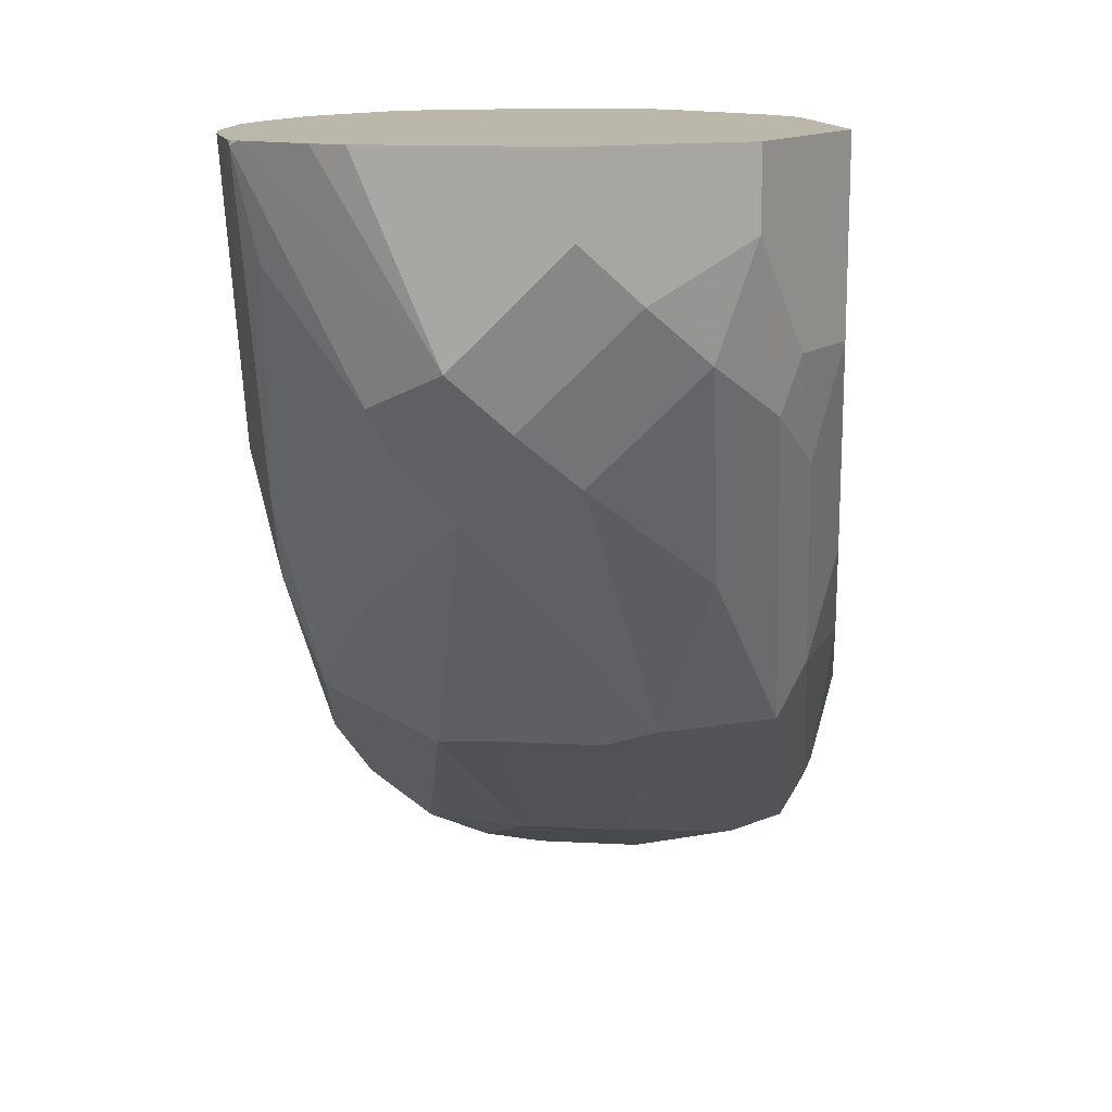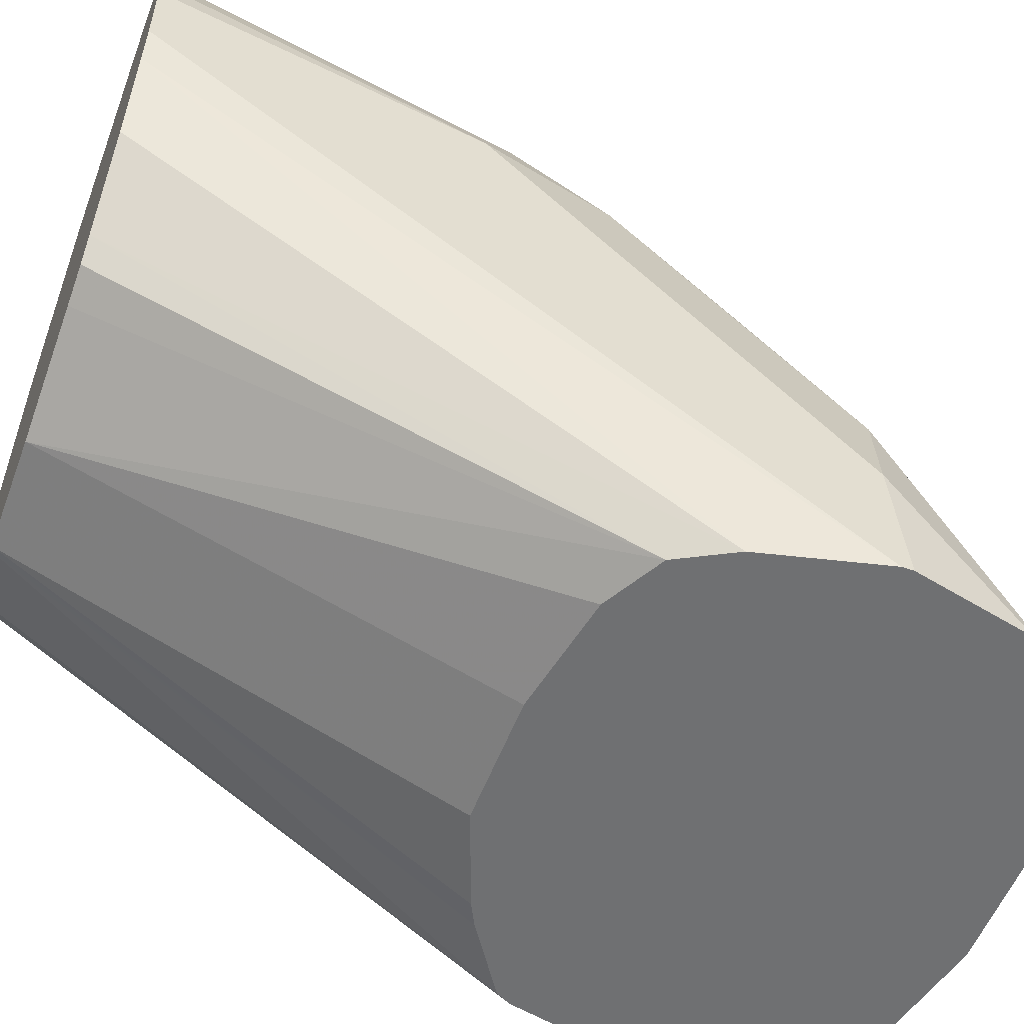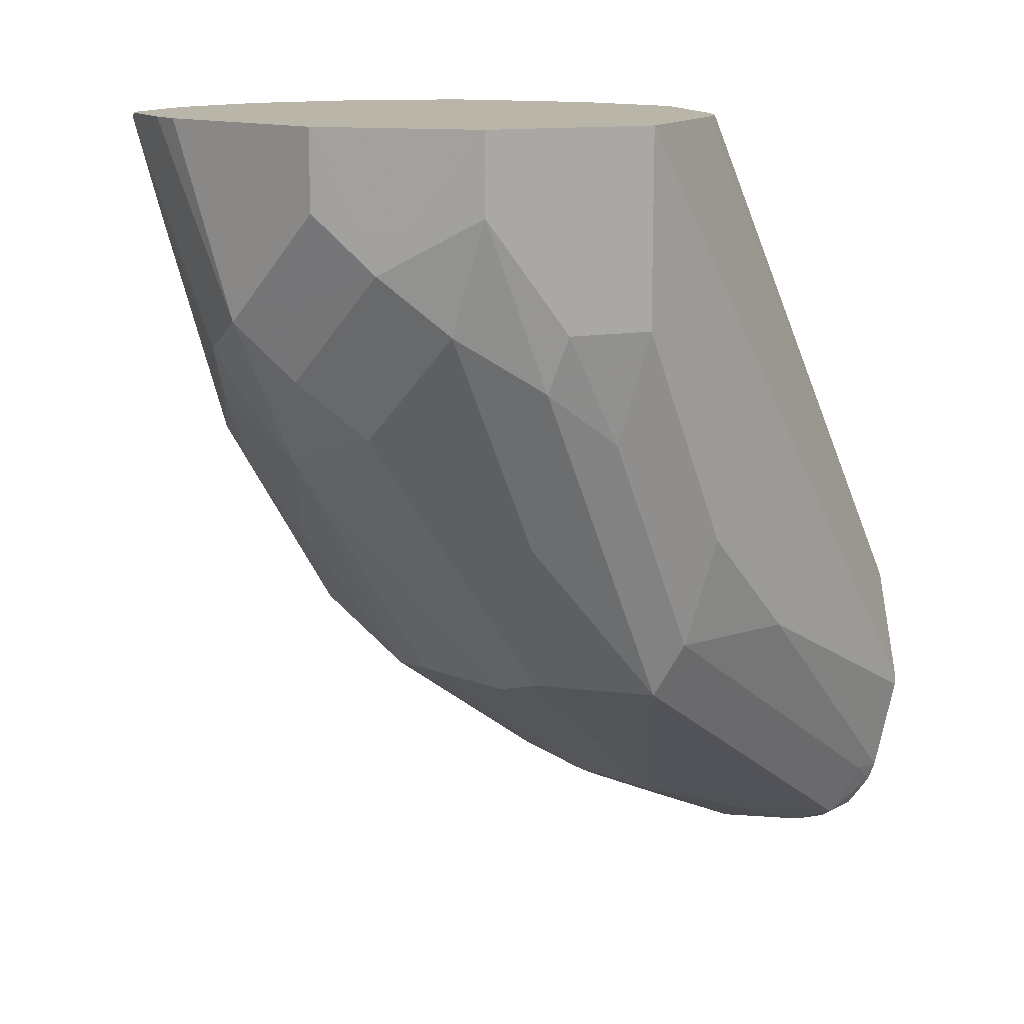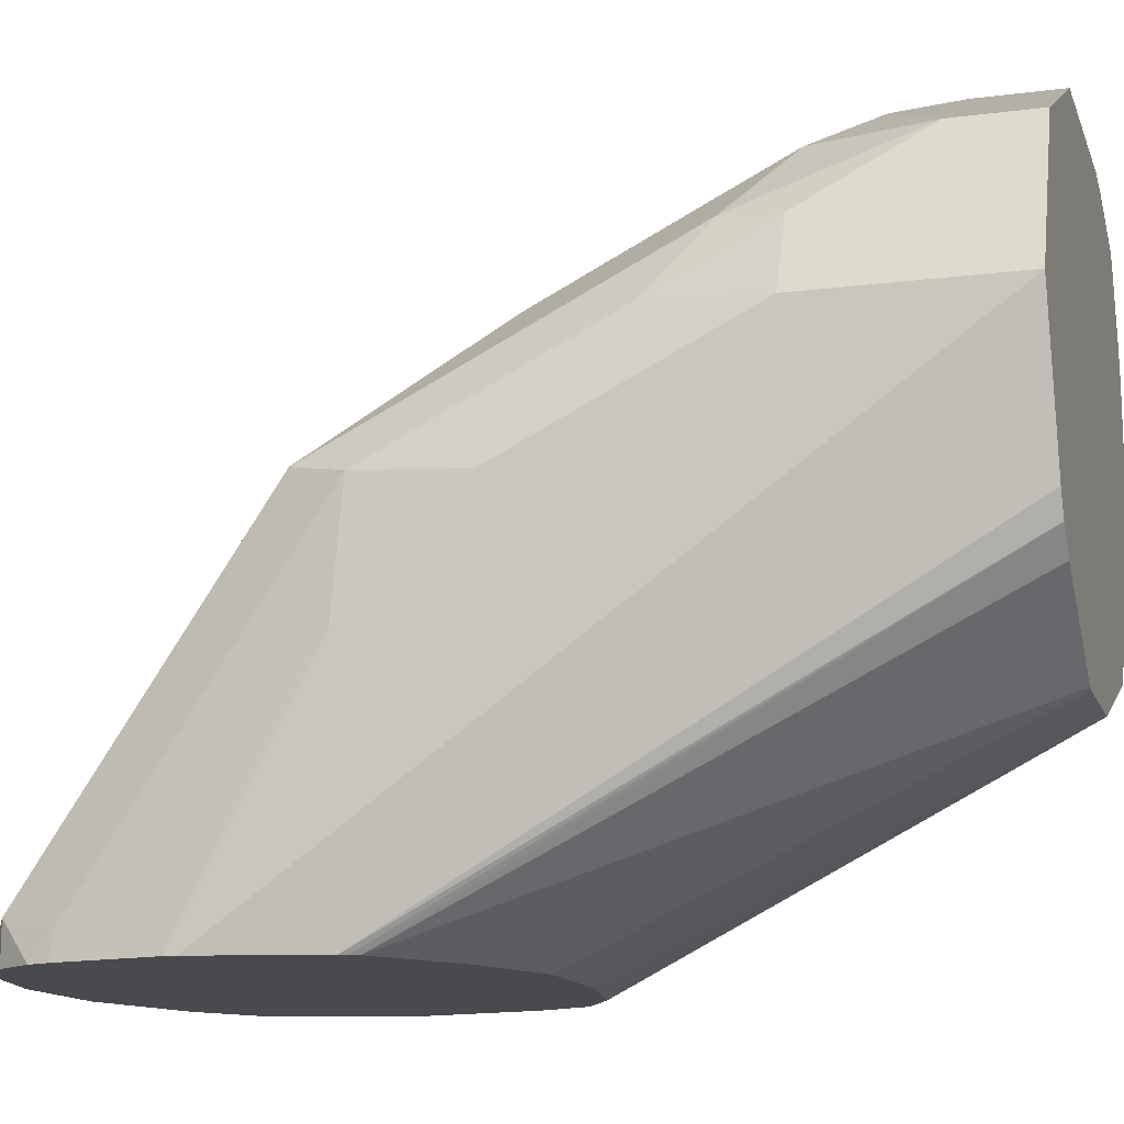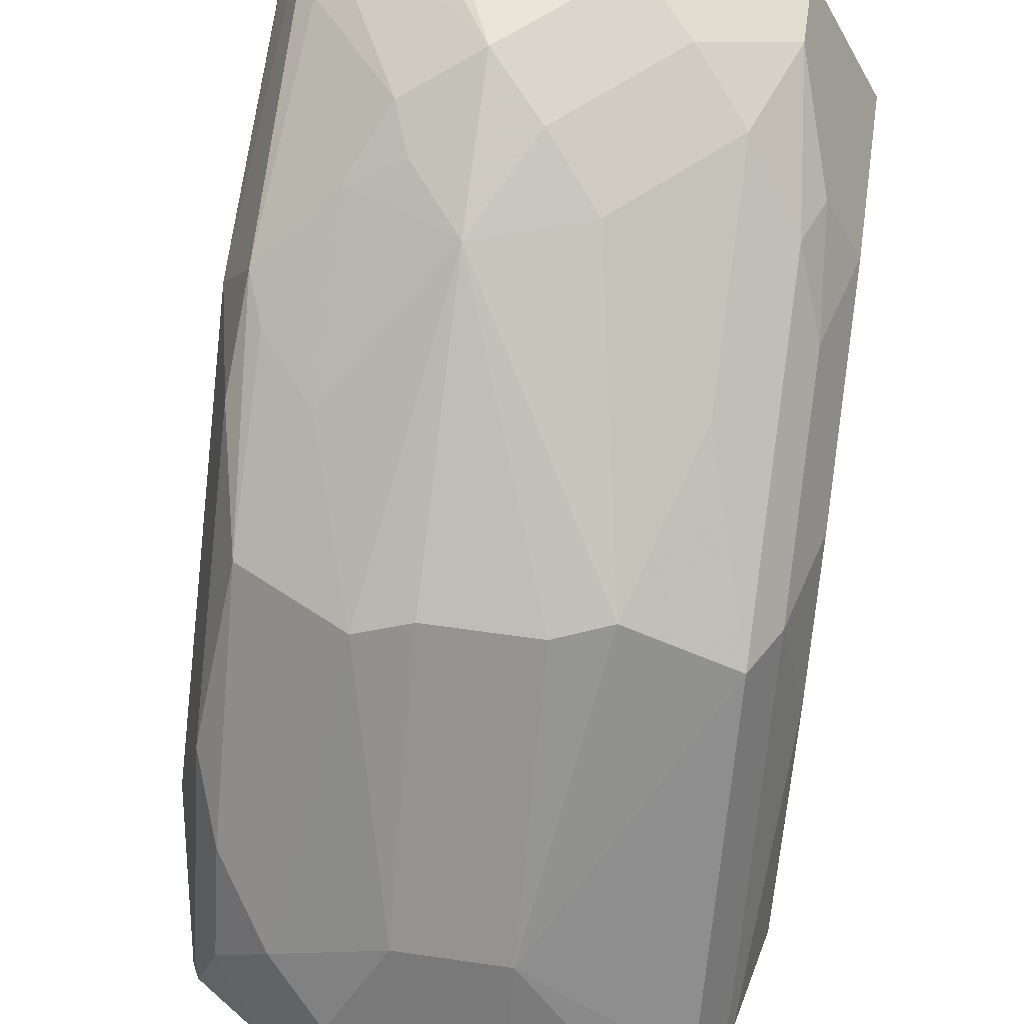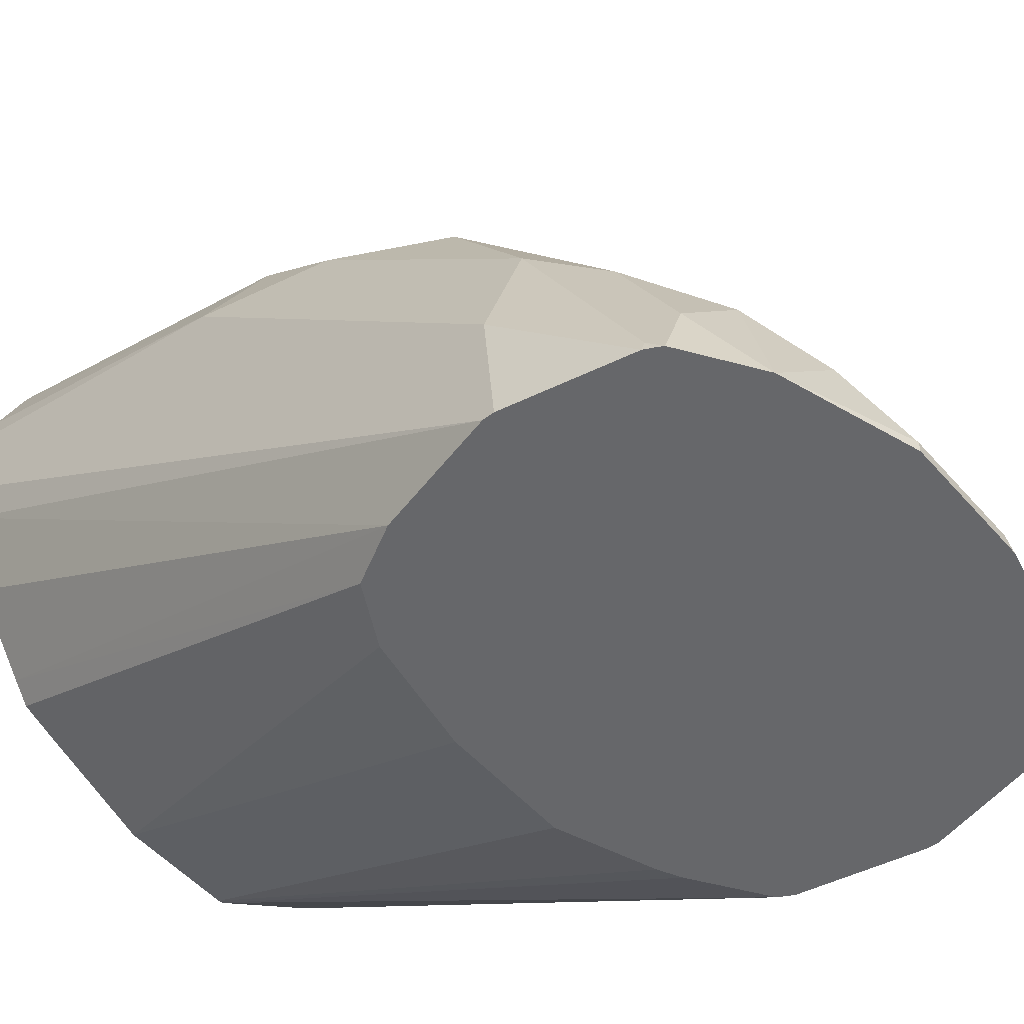
<metadata>
{"format":"obj","ext":"obj","renderer":"f3d","projection":"perspective","resolution":1024,"background":"white","views":[{"elev":14.2,"azim":-173.4,"up":"+Z"},{"elev":-54.9,"azim":69.5,"up":"+Y"},{"elev":13.6,"azim":-138.3,"up":"+Z"},{"elev":-13.4,"azim":-73.8,"up":"+Y"},{"elev":57.9,"azim":-171.4,"up":"+Y"},{"elev":-52.2,"azim":130.0,"up":"+Y"}]}
</metadata>
<code>
v -0.03609 0.2933 -0.7246
v -9.67e-06 0.2933 -0.7246
v -0.06586 0.2933 -0.718
v -0.06586 0.3006 -0.7164
v -0.03293 0.2964 -0.7246
v -9.67e-06 0.2964 -0.7246
v 0.03608 0.2933 -0.713
v -0.07199 0.2933 -0.7156
v -0.08234 0.3047 -0.7081
v -0.03293 0.3404 -0.7026
v 0.01647 0.3129 -0.7164
v -9.67e-06 0.3404 -0.7026
v 0.03292 0.3294 -0.704
v 0.0494 0.3129 -0.6999
v 0.05606 0.2933 -0.6997
v -0.08234 0.2933 -0.7081
v -0.0898 0.2933 -0.6978
v -0.09057 0.3006 -0.6917
v -0.08234 0.4035 -0.6423
v -0.0494 0.4199 -0.6423
v -0.03293 0.4172 -0.6477
v -9.67e-06 0.4172 -0.6477
v 0.01647 0.4117 -0.6505
v 0.0494 0.3458 -0.6834
v 0.05764 0.3623 -0.6629
v 0.05764 0.2964 -0.6958
v 0.05736 0.2933 -0.6975
v -0.09218 0.2933 -0.6917
v -0.09881 0.3623 -0.6258
v -0.09057 0.3993 -0.6258
v -0.06586 0.4405 -0.5929
v -0.08234 0.4364 -0.5764
v -0.03293 0.4735 -0.5599
v -9.67e-06 0.4721 -0.5709
v 0.03292 0.4391 -0.6038
v 0.0494 0.4117 -0.634
v 0.06587 0.3294 -0.6587
v 0.05843 0.2933 -0.6954
v 0.05764 0.4282 -0.597
v -0.09881 0.2933 -0.6619
v -0.09881 0.3952 -0.5929
v -0.09057 0.4323 -0.5599
v -0.06586 0.4735 -0.527
v -0.08234 0.4529 -0.5435
v -0.01647 0.4858 -0.5435
v -9.67e-06 0.4941 -0.527
v 0.01647 0.4776 -0.5517
v 0.03292 0.4693 -0.5558
v 0.0494 0.4446 -0.5847
v 0.05488 0.4501 -0.5709
v 0.06587 0.2933 -0.6619
v 0.06587 0.3952 -0.5929
v 0.06587 0.4282 -0.5599
v -0.09881 0.2933 -0.6587
v -0.09881 0.4282 -0.527
v -0.08782 0.4501 -0.527
v -0.07684 0.4721 -0.4941
v -0.0494 0.4858 -0.5105
v 0.02195 0.4831 -0.538
v -0.03293 0.4941 -0.4941
v 0.02322 0.4941 -0.4708
v 0.03292 0.4919 -0.4708
v 0.05235 0.4843 -0.4708
v 0.05488 0.4831 -0.4721
v 0.0494 0.4776 -0.5023
v 0.05615 0.4805 -0.4708
v 0.06587 0.2933 -0.6587
v 0.06371 0.4611 -0.4708
v 0.06587 0.4514 -0.4708
v -0.09136 0.2933 -0.6252
v -0.0857 0.3855 -0.4708
v -0.09881 0.4282 -0.4708
v -0.08008 0.4656 -0.4708
v -0.07684 0.4721 -0.4708
v -0.03293 0.4941 -0.4708
v 0.05464 0.4828 -0.4708
v 0.05764 0.2933 -0.6248
v 0.06587 0.4282 -0.4708
v 0.06344 0.4172 -0.4708
v -0.0903 0.2933 -0.6231
v -0.08234 0.3788 -0.4708
v 0.0494 0.2933 -0.6093
v 0.05473 0.394 -0.4708
v 0.03779 0.372 -0.4708
v -0.08899 0.2933 -0.6209
v -0.07558 0.372 -0.4708
v 0.03292 0.2933 -0.6004
v 0.03292 0.366 -0.4708
v 0.02322 0.3623 -0.4708
v -0.009714 0.3507 -0.4708
v -0.06902 0.2933 -0.6076
v -0.04416 0.3511 -0.4708
v -9.67e-06 0.2933 -0.5945
v -0.04265 0.3507 -0.4708
v -0.0627 0.2933 -0.6044
v -0.03609 0.2933 -0.5945
f 46 60 75
f 46 75 61
f 48 59 50
f 46 61 62
f 46 62 63
f 46 63 64
f 46 64 59
f 47 59 48
f 48 50 49
f 50 66 53
f 50 65 64
f 50 64 66
f 53 66 68
f 53 68 69
f 54 70 71
f 54 71 72
f 46 58 60
f 55 73 57
f 55 72 73
f 50 59 65
f 46 59 47
f 37 53 69
f 44 56 57
f 34 46 47
f 55 57 56
f 34 47 48
f 34 48 35
f 35 49 36
f 35 48 49
f 36 49 50
f 36 50 39
f 37 51 38
f 45 58 46
f 37 52 53
f 37 78 67
f 37 67 51
f 39 50 53
f 39 53 52
f 41 55 42
f 42 55 56
f 42 56 44
f 43 44 57
f 43 57 58
f 37 69 78
f 57 73 74
f 67 78 79
f 58 74 75
f 64 76 66
f 67 79 77
f 70 80 81
f 70 81 71
f 77 79 83
f 77 83 84
f 91 95 94
f 77 84 82
f 80 85 81
f 63 76 64
f 81 85 86
f 82 88 89
f 82 89 90
f 82 90 87
f 85 91 92
f 85 92 86
f 87 90 93
f 90 94 96
f 90 96 93
f 34 45 46
f 82 84 88
f 57 74 58
f 61 63 62
f 61 66 76
f 58 75 60
f 59 64 65
f 61 75 74
f 61 74 73
f 61 73 72
f 61 72 71
f 61 71 81
f 61 81 86
f 61 86 92
f 61 76 63
f 61 92 94
f 61 90 89
f 61 89 88
f 61 88 84
f 61 84 83
f 61 83 79
f 61 79 78
f 61 78 69
f 61 69 68
f 61 68 66
f 61 94 90
f 33 45 34
f 1 95 91
f 33 43 58
f 1 4 5
f 1 5 6
f 1 6 2
f 2 6 7
f 3 8 4
f 4 8 9
f 4 9 10
f 4 10 5
f 5 10 12
f 5 12 6
f 6 11 7
f 6 12 11
f 7 13 14
f 7 14 15
f 7 11 13
f 8 16 9
f 9 16 17
f 9 17 18
f 9 18 19
f 1 3 4
f 1 8 3
f 1 16 8
f 1 17 16
f 91 94 92
f 1 2 7
f 1 7 15
f 1 15 27
f 1 27 38
f 1 38 51
f 1 51 67
f 1 67 77
f 1 77 82
f 9 19 10
f 1 82 87
f 1 93 96
f 1 96 95
f 1 91 85
f 1 85 80
f 1 80 70
f 1 70 54
f 1 54 40
f 1 40 28
f 1 28 17
f 1 87 93
f 10 19 20
f 10 20 21
f 10 21 22
f 23 35 36
f 23 36 24
f 24 36 25
f 25 37 38
f 25 38 26
f 25 36 39
f 25 39 52
f 25 52 37
f 26 38 27
f 23 34 35
f 28 40 29
f 29 40 54
f 29 54 72
f 29 72 55
f 29 55 41
f 30 41 42
f 31 32 44
f 31 44 43
f 31 43 33
f 32 42 44
f 29 41 30
f 33 58 45
f 22 34 23
f 20 34 21
f 10 22 12
f 11 12 13
f 12 22 23
f 12 23 13
f 13 23 24
f 13 24 14
f 14 24 25
f 14 25 15
f 15 25 26
f 21 34 22
f 15 26 27
f 18 28 29
f 18 29 30
f 18 30 19
f 19 31 20
f 19 30 42
f 19 42 32
f 19 32 31
f 20 31 33
f 20 33 34
f 17 28 18
f 94 95 96

</code>
